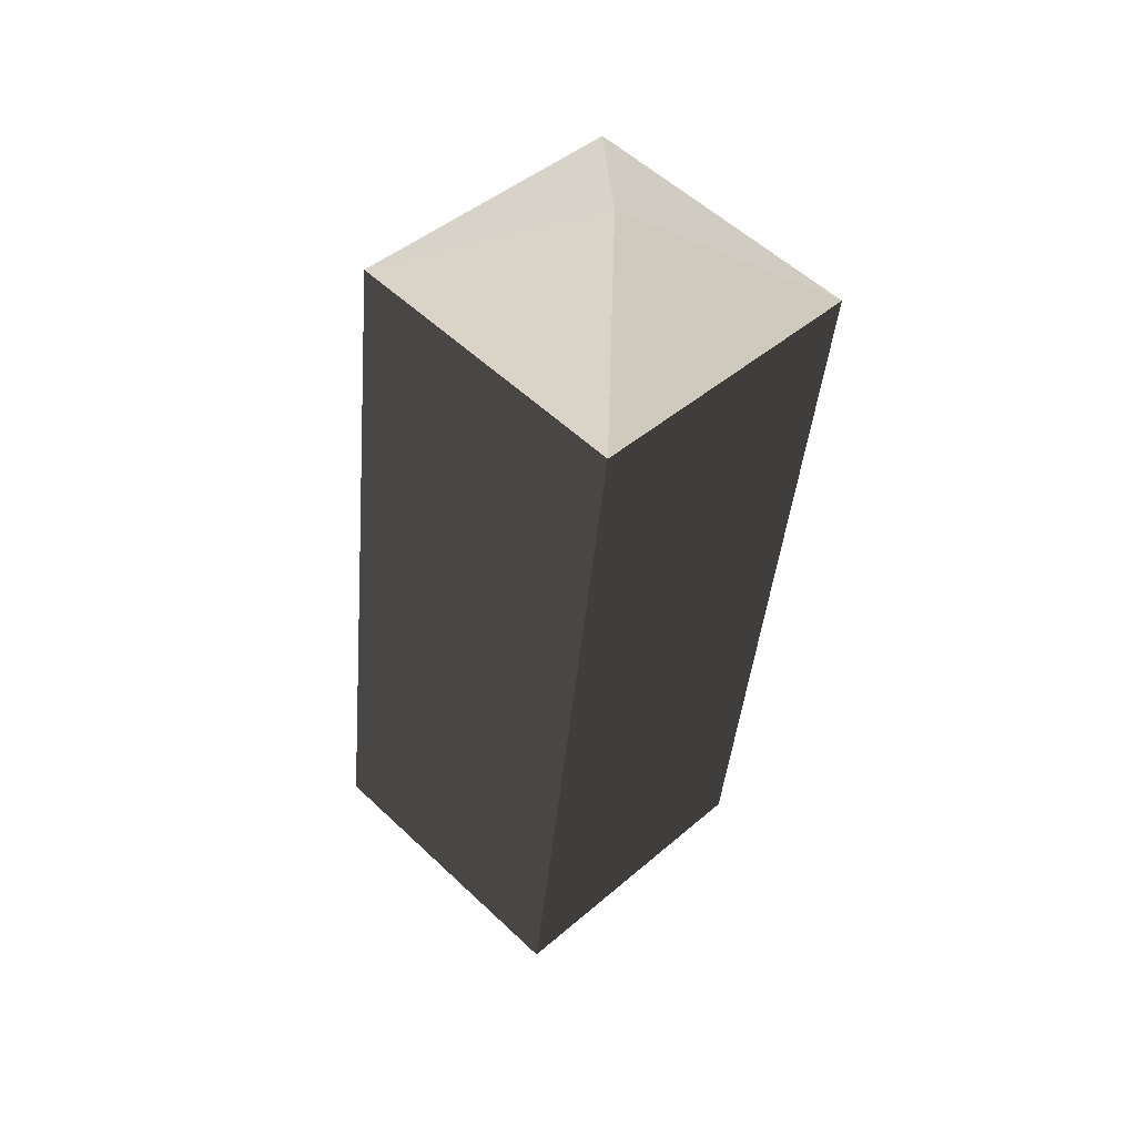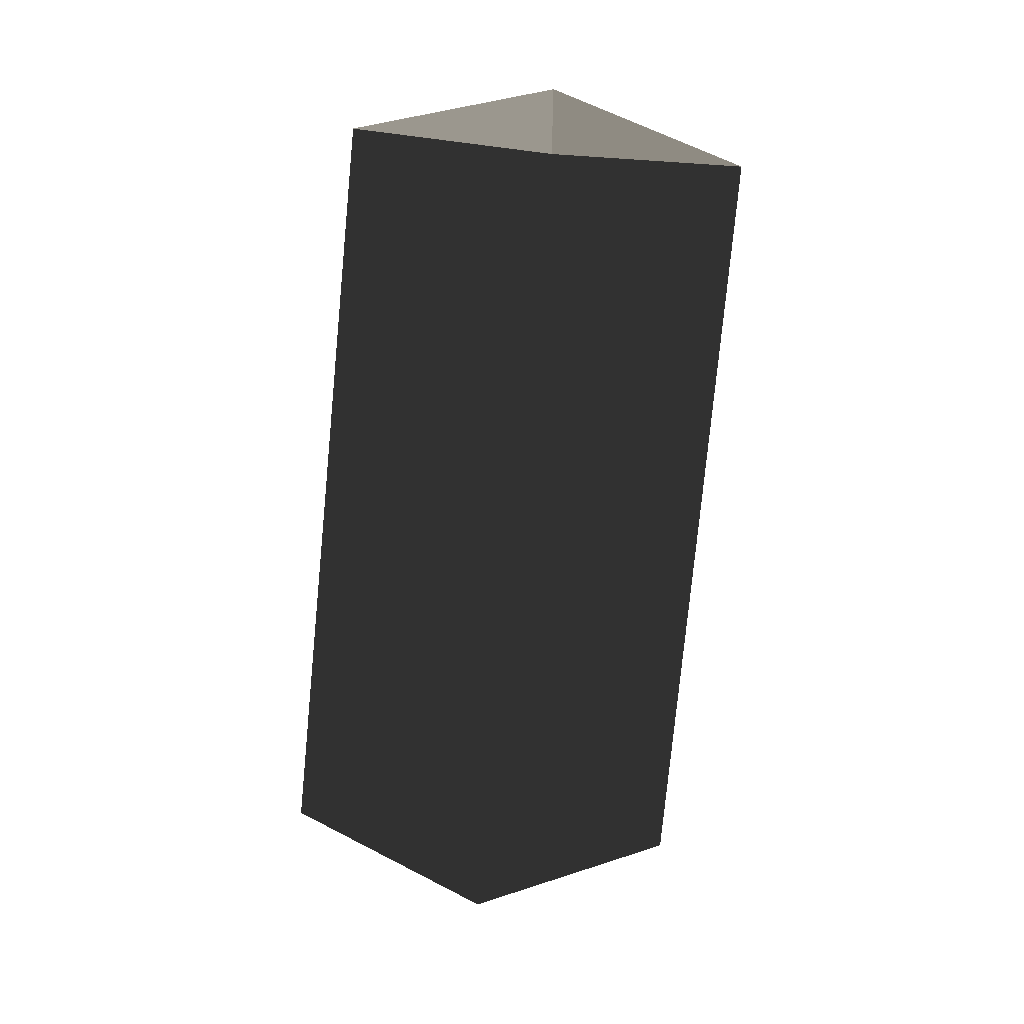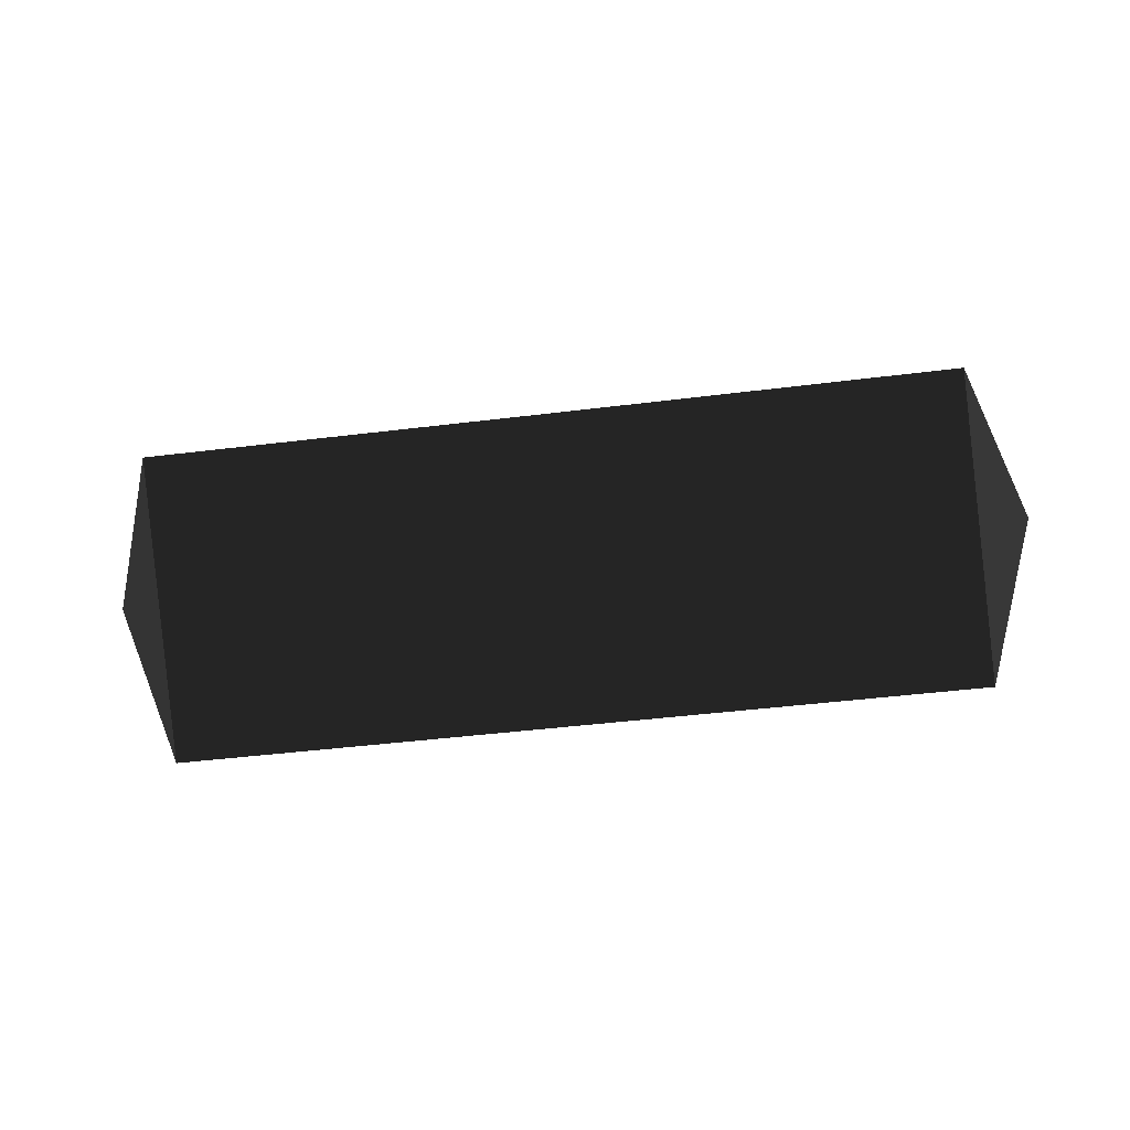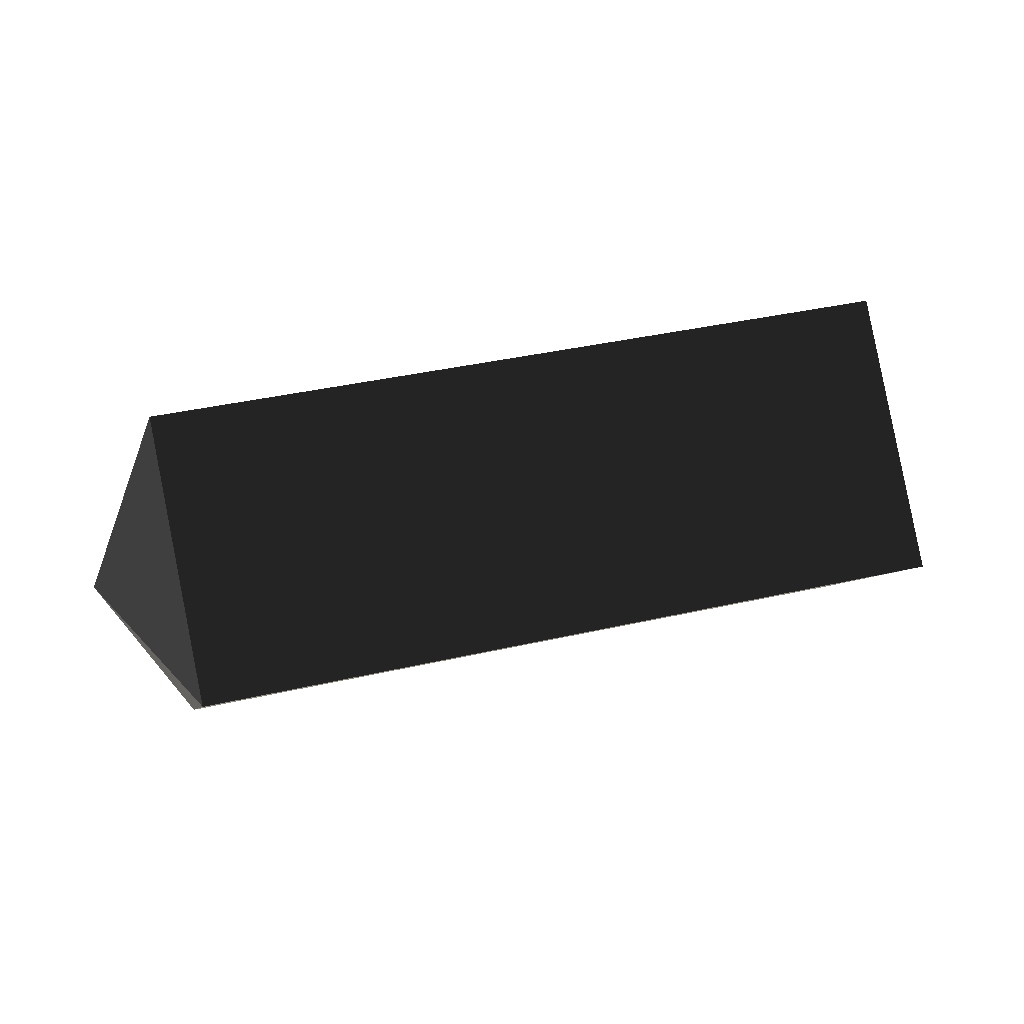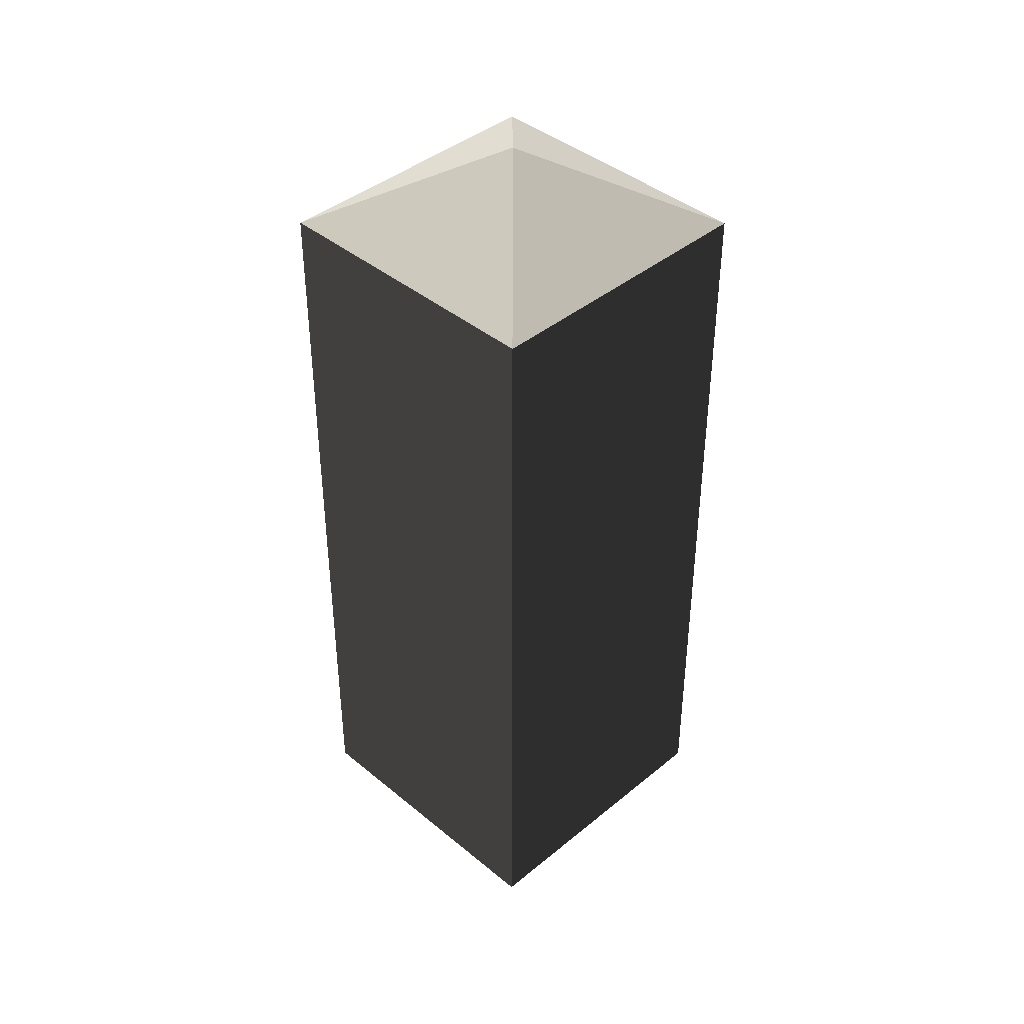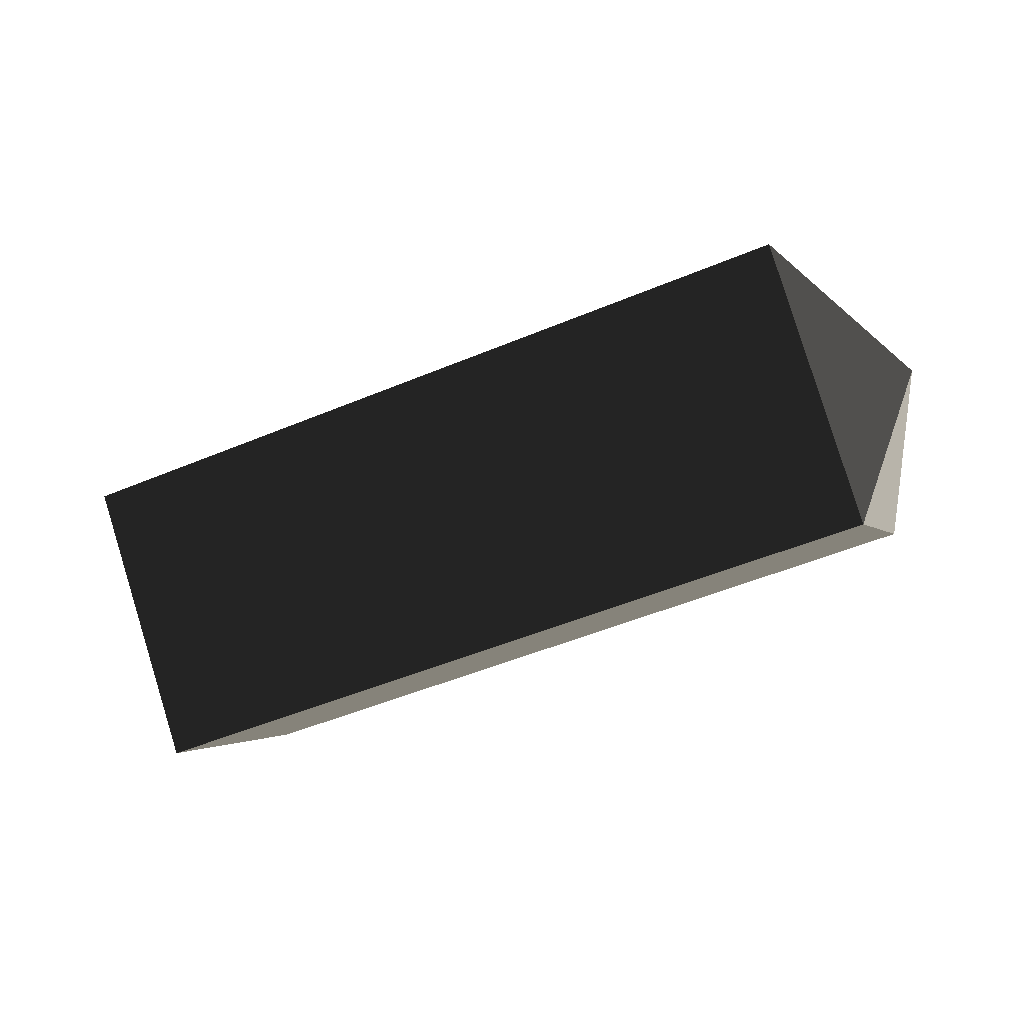
<metadata>
{"format":"obj","ext":"obj","renderer":"f3d","projection":"perspective","resolution":1024,"background":"white","views":[{"elev":-40.8,"azim":85.1,"up":"+Y"},{"elev":-77.5,"azim":-95.5,"up":"+Z"},{"elev":-43.0,"azim":-171.6,"up":"+Y"},{"elev":39.6,"azim":164.2,"up":"+Z"},{"elev":-48.8,"azim":89.9,"up":"+Z"},{"elev":-50.3,"azim":24.6,"up":"+Z"}]}
</metadata>
<code>
v -0.1735 0.0002 0.0486
v -0.1735 0.0489 -0.0001
v -0.1878 0.0002 -0.0001
v -0.1878 0.0002 -0.0001
v -0.1735 0.0002 -0.0488
v -0.1735 0.0002 -0.0488
v -0.1735 -0.0485 -0.0001
v -0.1735 -0.0485 -0.0001
v -0.1735 0.0002 0.0486
v -0.1735 0.0002 0.0486
v -0.0826 0.0001 0.0486
v -0.0826 -0.0486 -0.0001
v -0.1735 0.0489 -0.0001
v -0.0826 0.0488 -0.0001
v -0.1735 0.0002 -0.0488
v -0.0826 0.0001 -0.0487
v -0.1735 -0.0485 -0.0001
v -0.0826 -0.0486 -0.0001
v 0.0082 -0.0486 0
v 0.0082 0.0001 -0.0487
v 0.0279 0.0001 0
v 0.0279 0.0001 0
v 0.0082 0.0001 0.0487
v 0.0082 0.0001 0.0487
v -0.0826 -0.0486 -0.0001
v -0.0826 0.0001 0.0486
v -0.0826 0.0488 -0.0001
v 0.0082 0.0488 0
v 0.0279 0.0001 0
v 0.0279 0.0001 0
v 0.0082 0.0001 -0.0487
v 0.0082 0.0001 -0.0487
v -0.0826 0.0488 -0.0001
v -0.0826 0.0001 -0.0487
g Group_001
f 1 2 3
f 3 2 5
f 3 5 7
f 3 7 9
f 9 7 12 11
f 9 11 14 13
f 13 14 16 15
f 15 16 18 17
f 18 16 20 19
f 19 20 21
f 19 21 23
f 19 23 26 25
f 26 23 28 27
f 28 23 29
f 28 29 31
f 28 31 34 33

</code>
